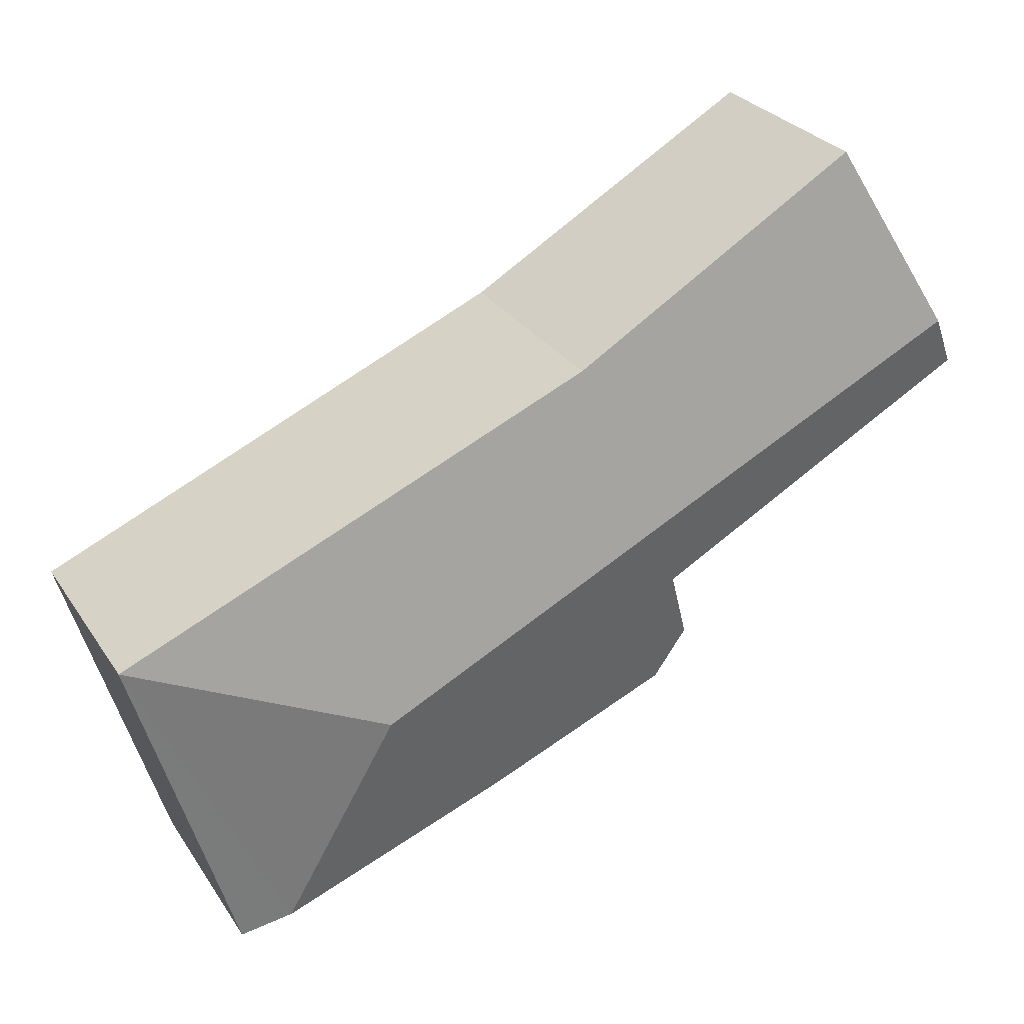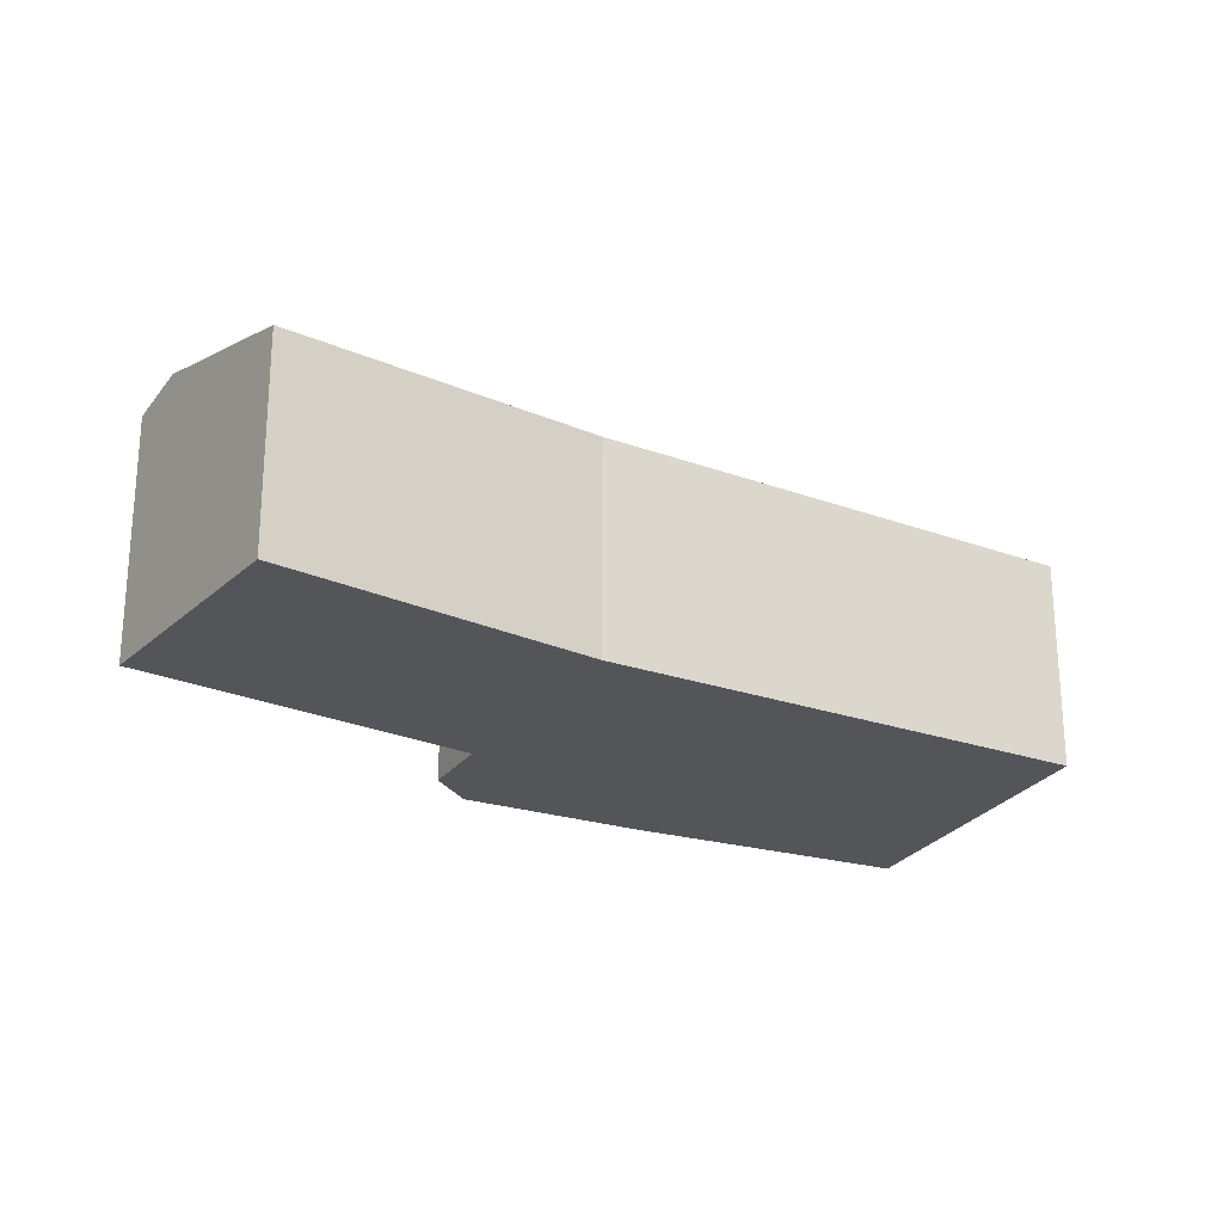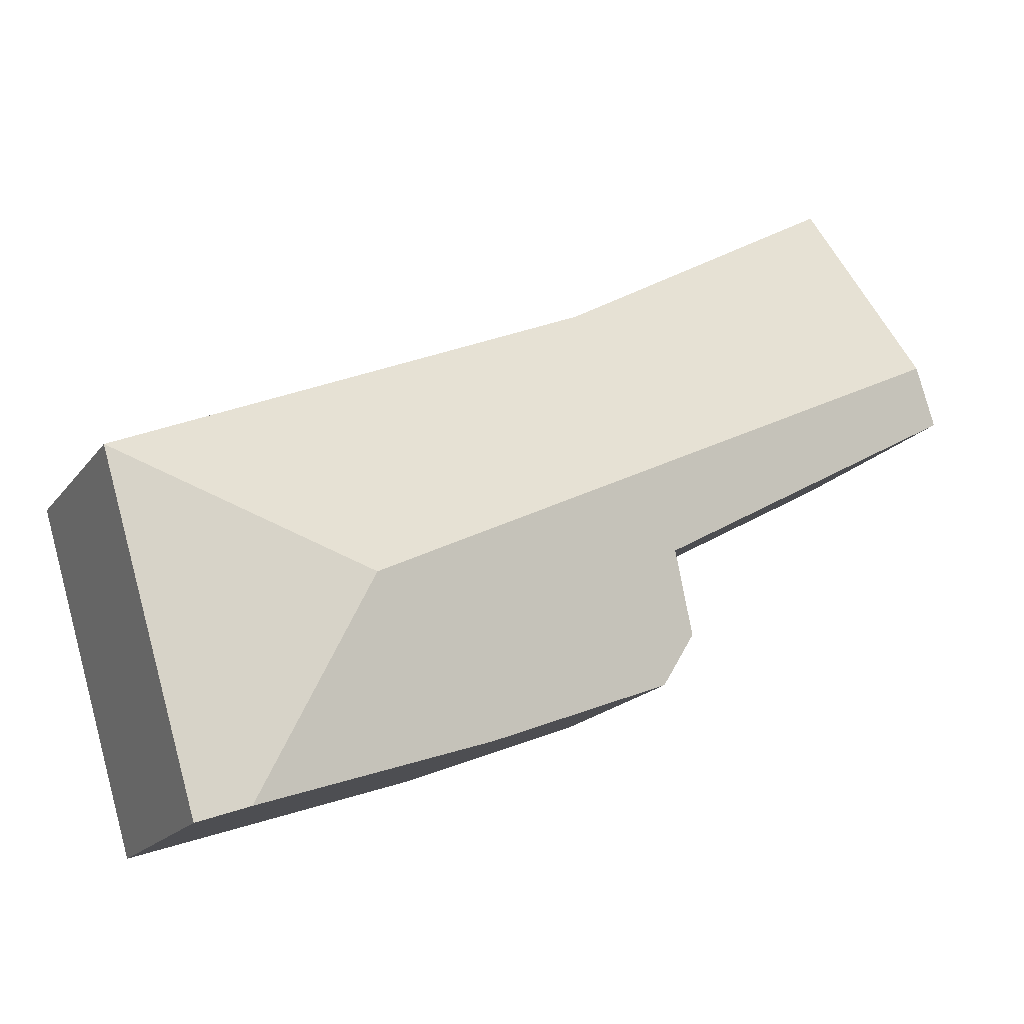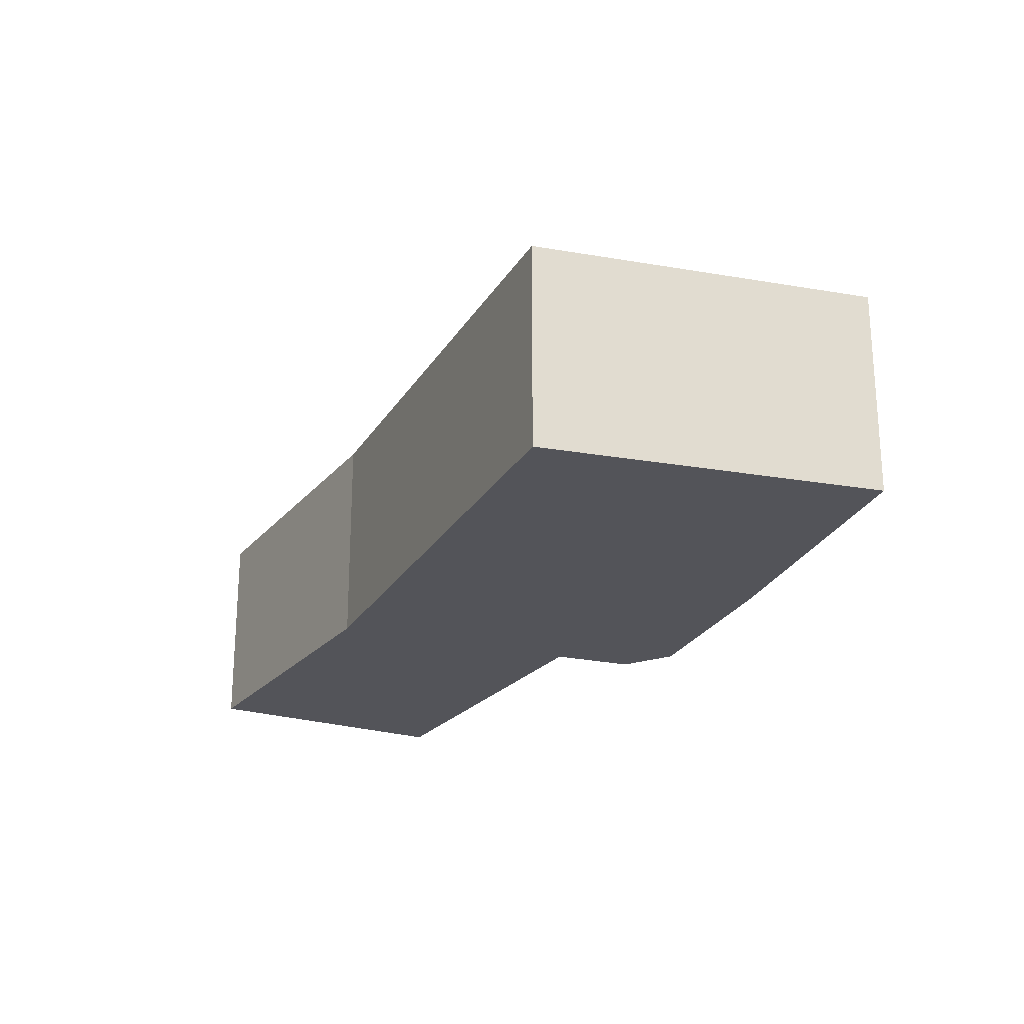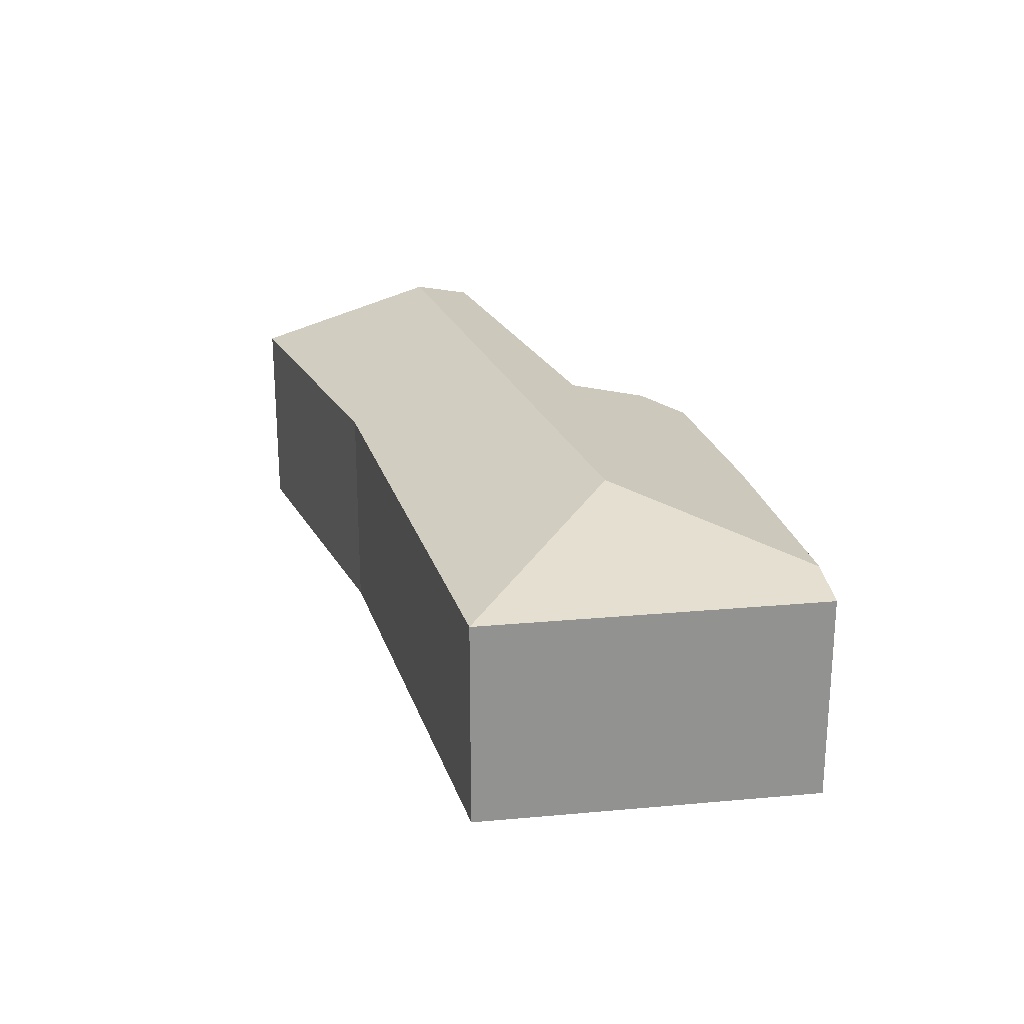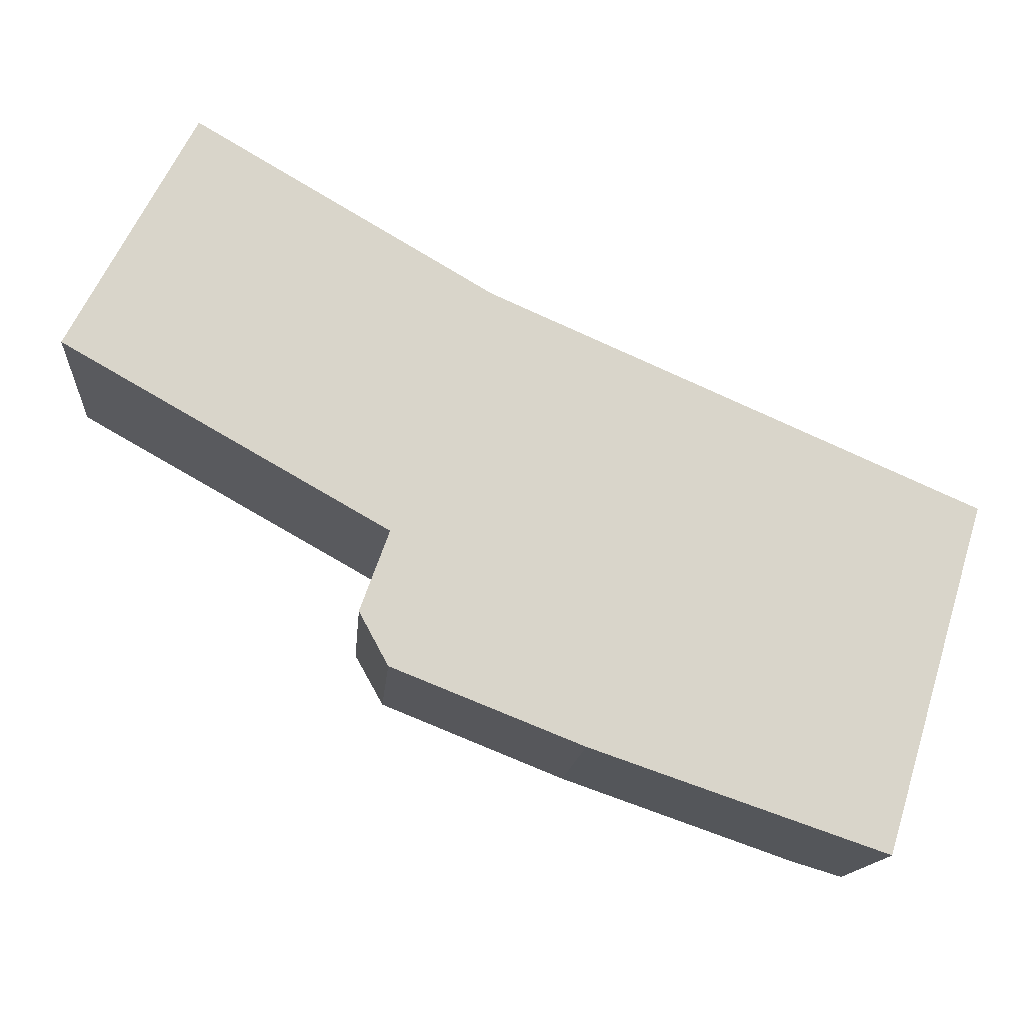
<metadata>
{"format":"obj","ext":"obj","renderer":"f3d","projection":"perspective","resolution":1024,"background":"white","views":[{"elev":28.2,"azim":153.1,"up":"+Z"},{"elev":-24.0,"azim":-6.8,"up":"+Y"},{"elev":-18.1,"azim":155.0,"up":"+Z"},{"elev":-23.7,"azim":90.3,"up":"+Y"},{"elev":24.1,"azim":97.8,"up":"+Y"},{"elev":-14.7,"azim":-4.7,"up":"+Z"}]}
</metadata>
<code>
v  6.805 2.06 -4.282
v  8.172 1.951 -1.345
v  7.257 1.951 -4.437
v  5.891 2.392 -2.278
v  3.807 2.004 0.566
v  0.266 2.392 0.503
v  1.129 1.951 2.137
v  4.627 1.99 -3.534
v  2.92 1.954 -2.857
v  2.92 2.21 -1.658
v  2.66 2.029 -2.378
v  0 2.256 1.381e-16
v  7.257 2.717e-16 -4.437
v  4.627 2.164e-16 -3.534
v  6.805 2.622e-16 -4.282
v  2.92 1.749e-16 -2.857
v  2.66 1.456e-16 -2.378
v  0 0 0
v  2.92 1.015e-16 -1.658
v  1.129 -1.309e-16 2.137
v  0.266 -3.08e-17 0.503
v  3.807 -3.466e-17 0.566
v  8.172 8.236e-17 -1.345
g defaultobject
f 1 2 3
f 2 1 4
f 4 5 2
f 5 4 6
f 5 6 7
f 8 4 1
f 4 8 9
f 4 9 10
f 4 10 6
f 10 9 11
f 6 10 12
f 13 1 3
f 1 13 8
f 8 13 14
f 14 13 15
f 14 9 8
f 9 14 16
f 9 17 11
f 17 9 16
f 10 18 12
f 18 10 19
f 11 19 10
f 19 11 17
f 18 6 12
f 6 18 7
f 7 18 20
f 20 18 21
f 7 22 5
f 22 7 20
f 22 2 5
f 2 22 23
f 23 3 2
f 3 23 13
f 21 22 20
f 22 21 18
f 22 18 19
f 22 19 23
f 23 19 17
f 23 17 16
f 23 16 14
f 23 14 15
f 23 15 13

</code>
